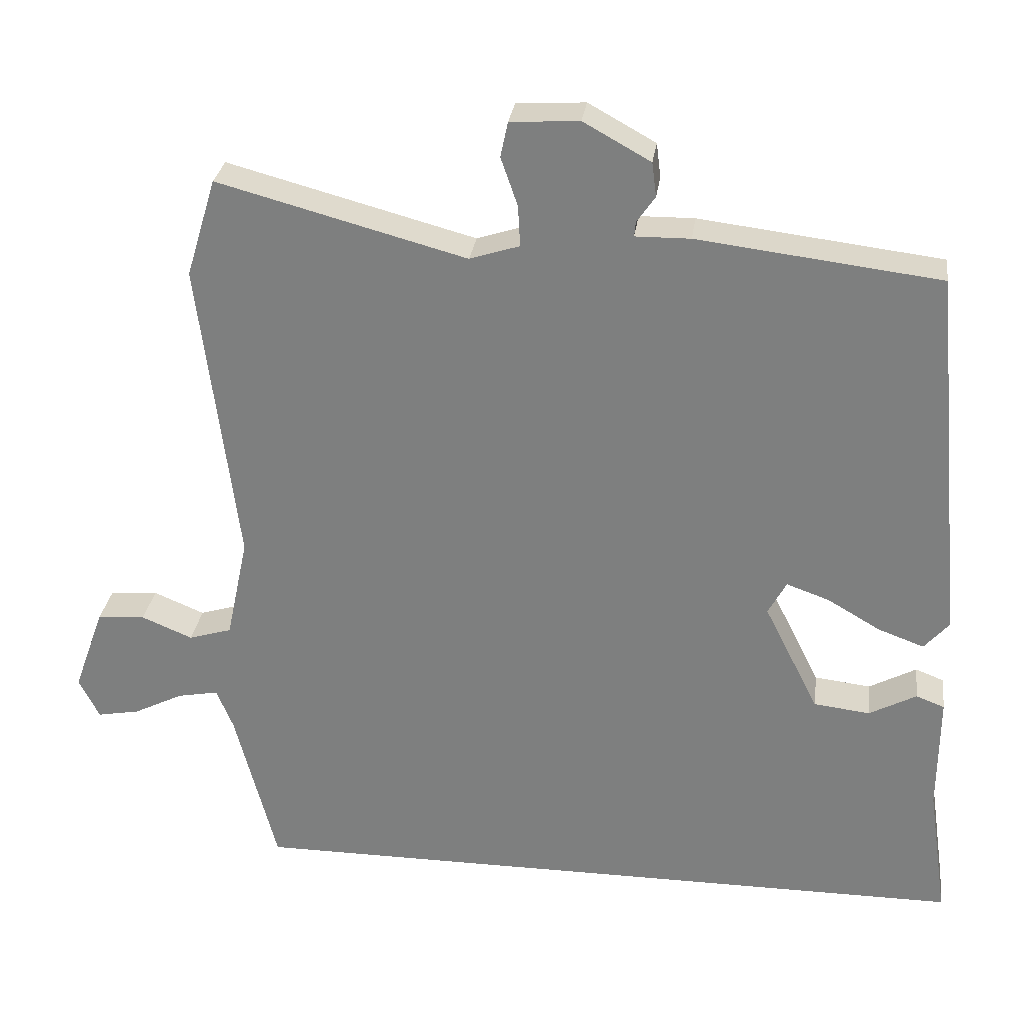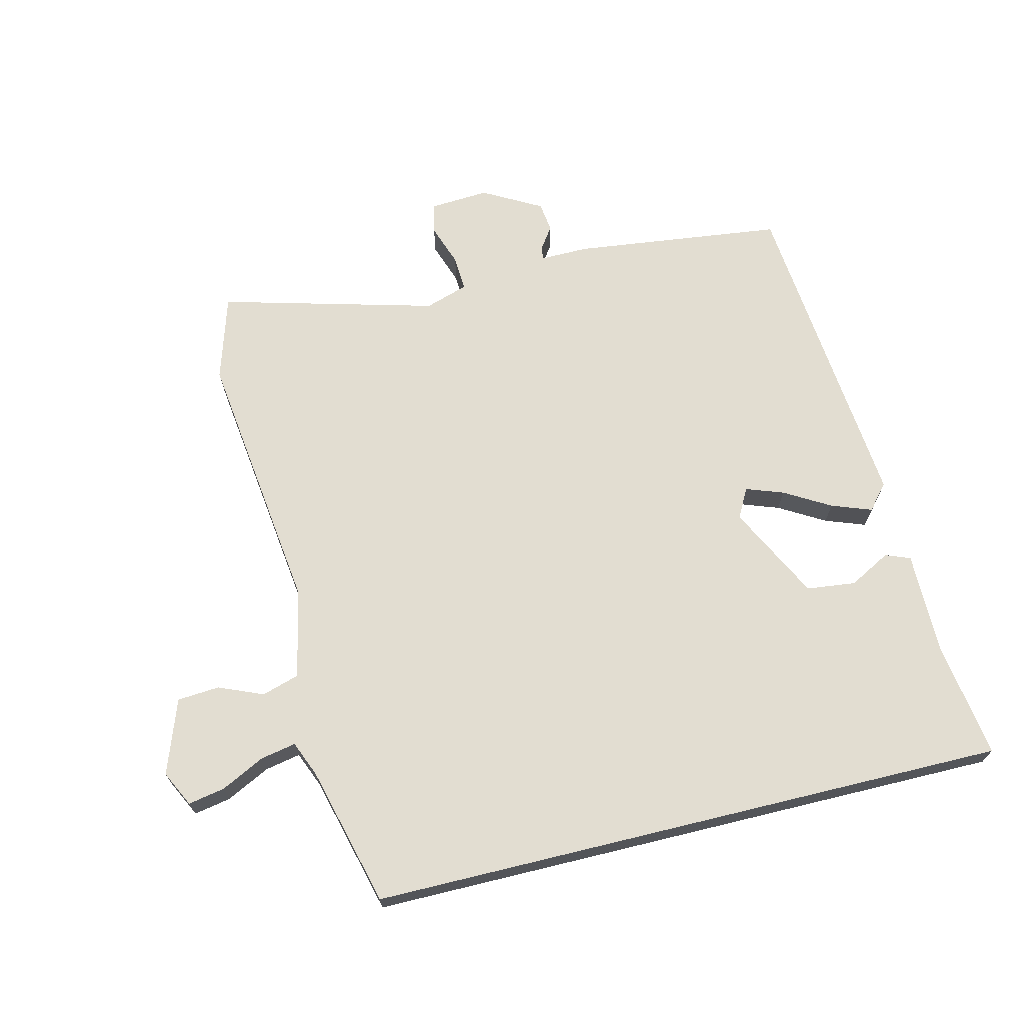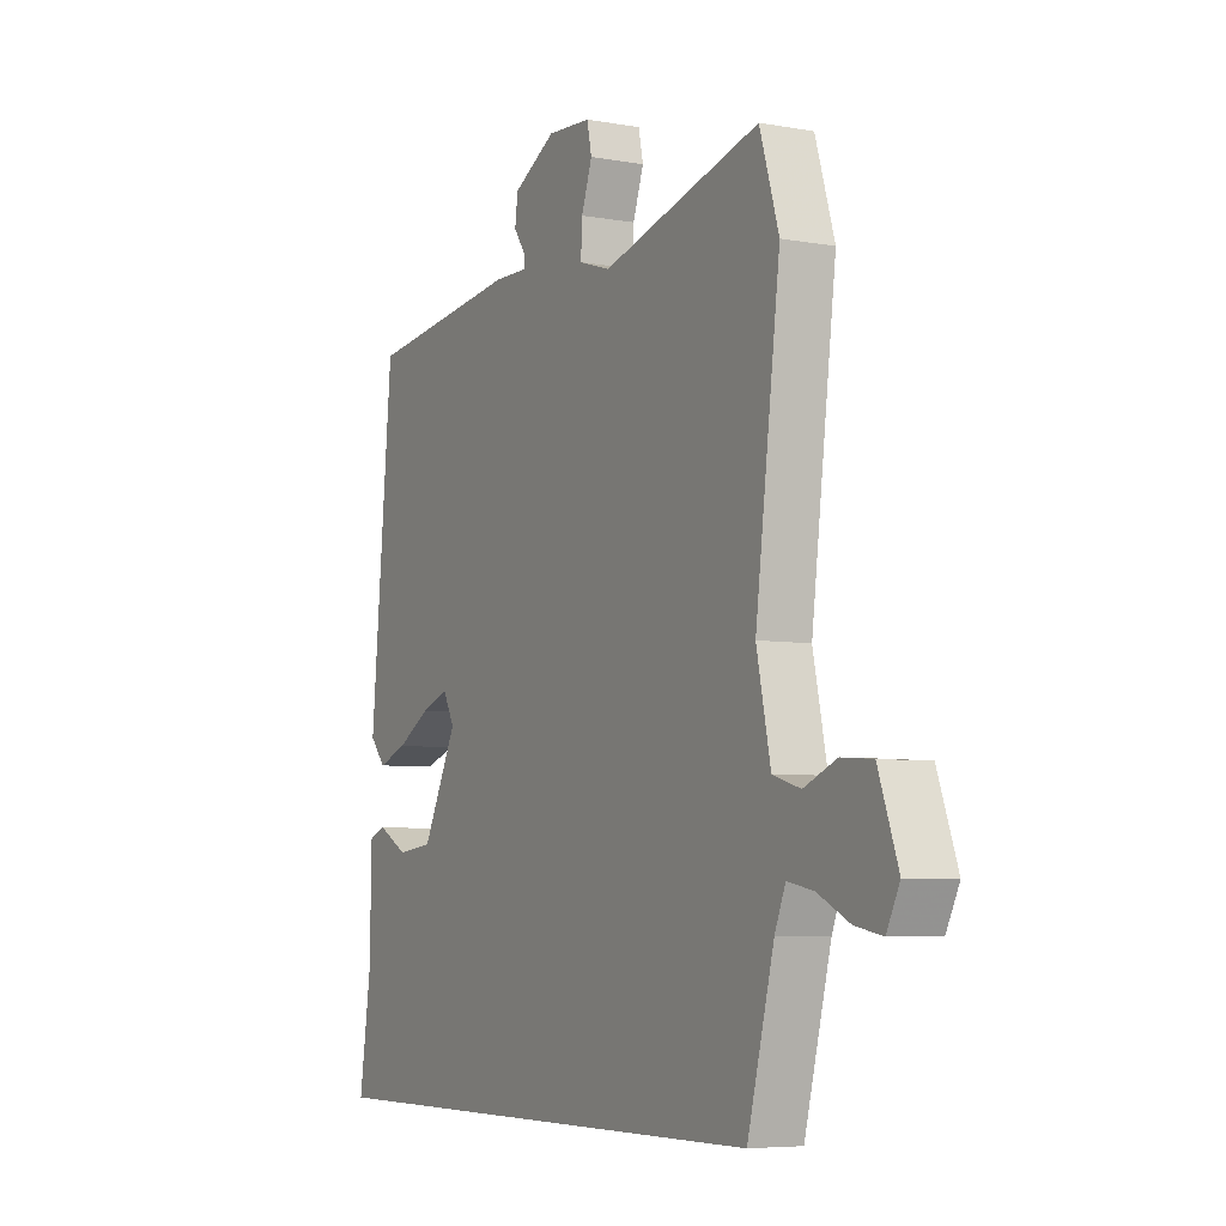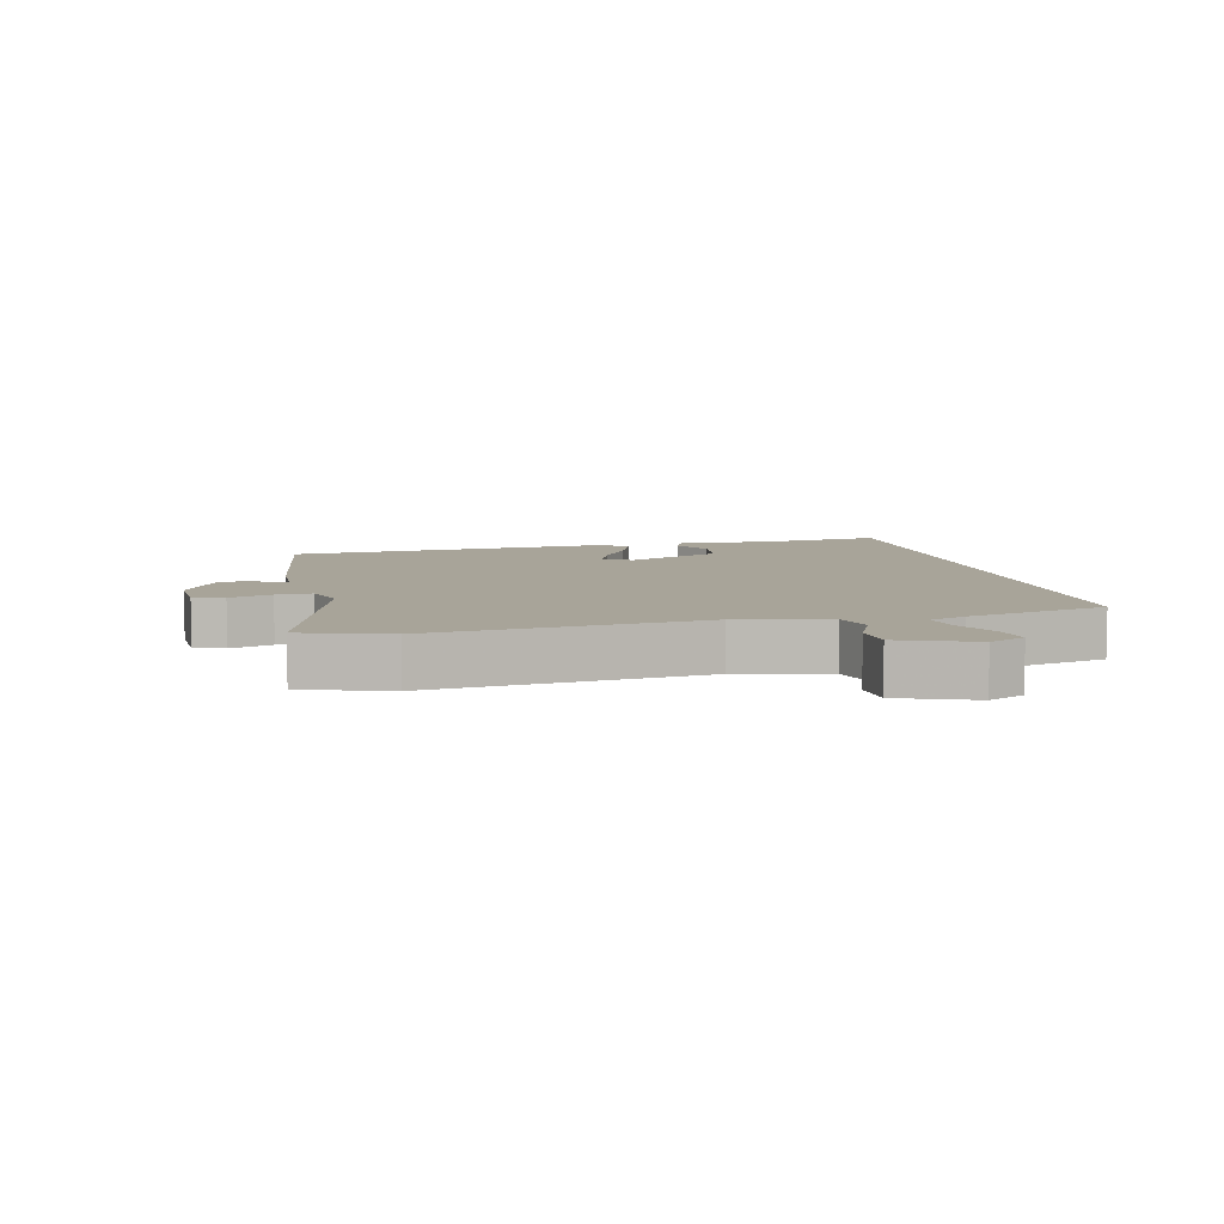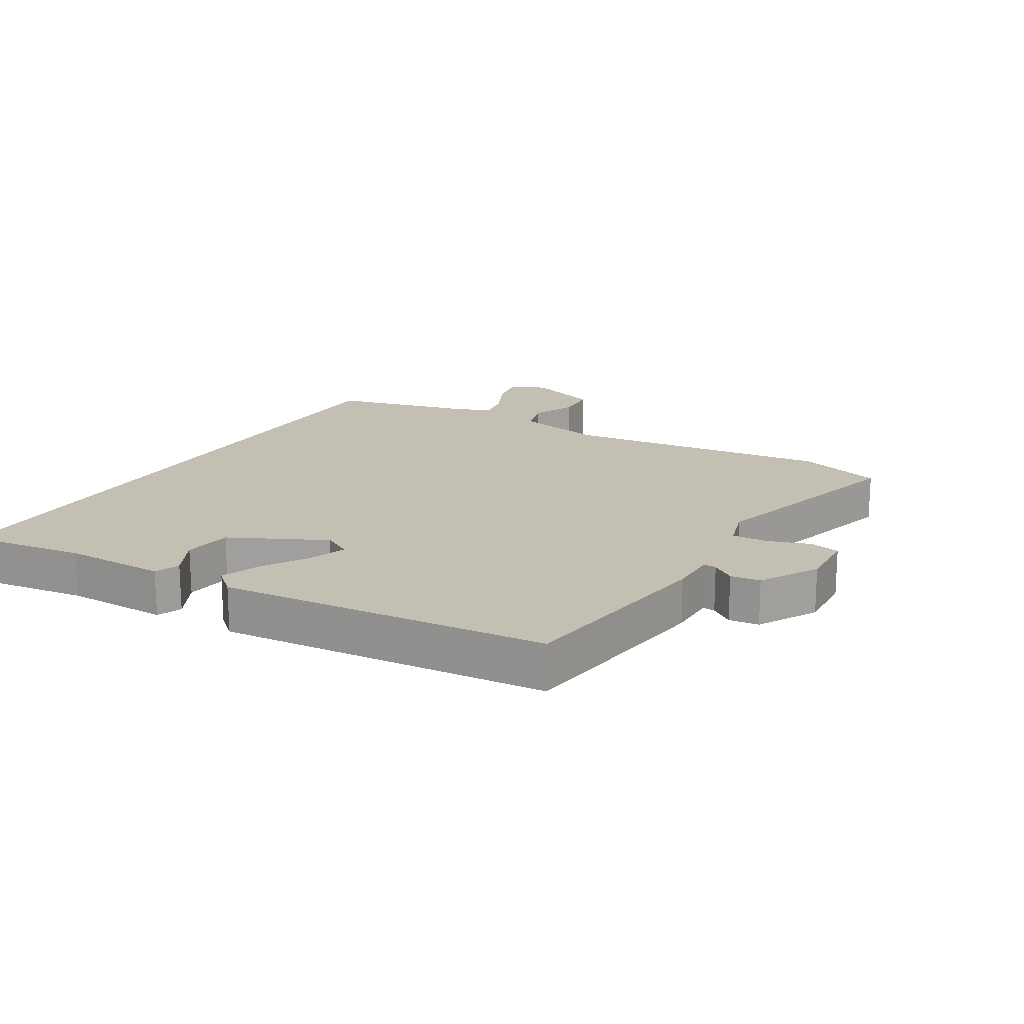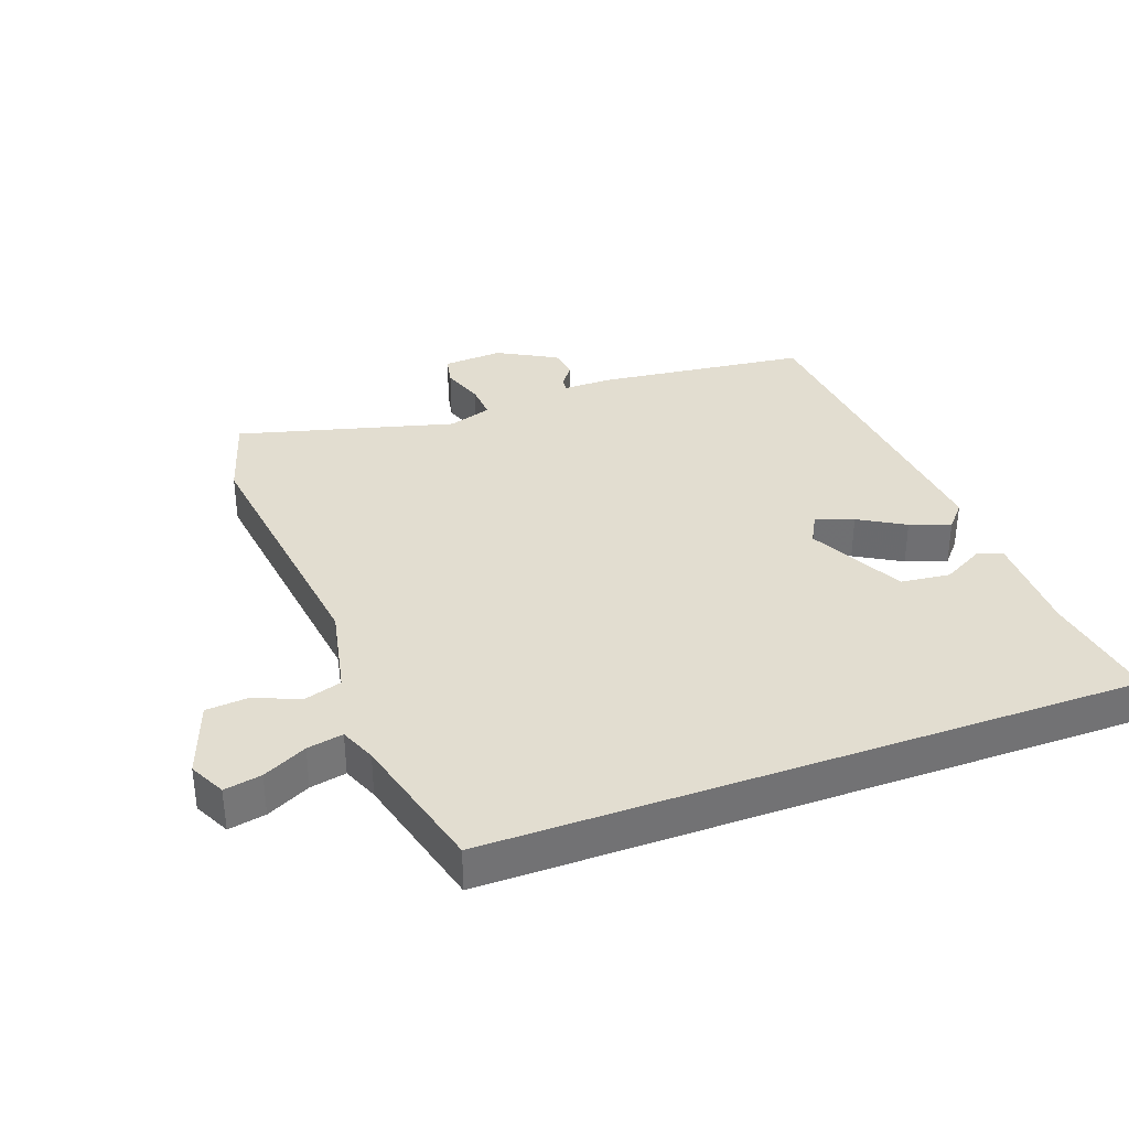
<metadata>
{"format":"obj","ext":"obj","renderer":"f3d","projection":"perspective","resolution":1024,"background":"white","views":[{"elev":29.2,"azim":-172.3,"up":"+Z"},{"elev":68.6,"azim":166.3,"up":"+Y"},{"elev":-6.1,"azim":61.6,"up":"+Z"},{"elev":7.1,"azim":78.0,"up":"+Y"},{"elev":17.8,"azim":-58.7,"up":"+Y"},{"elev":35.3,"azim":159.9,"up":"+Y"}]}
</metadata>
<code>
v -0.489 0.07 0.498
v -0.158 0.07 0.538
v -0.083 0.07 0.537
v -0.085 0.07 0.557
v -0.11 0.07 0.593
v -0.104 0.07 0.64
v -0.012 0.07 0.691
v 0.082 0.07 0.685
v 0.092 0.07 0.637
v 0.069 0.07 0.571
v 0.066 0.07 0.515
v 0.134 0.07 0.493
v 0.474 0.07 0.584
v 0.515 0.07 0.449
v 0.462 0.07 0.029
v 0.492 0.07 -0.113
v 0.551 0.07 -0.131
v 0.621 0.07 -0.102
v 0.687 0.07 -0.107
v 0.729 0.07 -0.224
v 0.701 0.07 -0.28
v 0.643 0.07 -0.269
v 0.575 0.07 -0.235
v 0.519 0.07 -0.224
v 0.496 0.07 -0.28
v 0.439 0.07 -0.5
v -0.566 0.07 -0.5
v -0.539 0.07 -0.316
v -0.54 0.07 -0.155
v -0.501 0.07 -0.14
v -0.436 0.07 -0.175
v -0.359 0.07 -0.166
v -0.284 0.07 -0.017
v -0.309 0.07 0.029
v -0.368 0.07 0.008
v -0.44 0.07 -0.034
v -0.503 0.07 -0.057
v -0.537 0.07 -0.018
v -0.489 0 0.498
v -0.158 0 0.538
v -0.083 0 0.537
v -0.085 0 0.557
v -0.11 0 0.593
v -0.104 0 0.64
v -0.012 0 0.691
v 0.082 0 0.685
v 0.092 0 0.637
v 0.069 0 0.571
v 0.066 0 0.515
v 0.134 0 0.493
v 0.474 0 0.584
v 0.515 0 0.449
v 0.462 0 0.029
v 0.492 0 -0.113
v 0.551 0 -0.131
v 0.621 0 -0.102
v 0.687 0 -0.107
v 0.729 0 -0.224
v 0.701 0 -0.28
v 0.643 0 -0.269
v 0.575 0 -0.235
v 0.519 0 -0.224
v 0.496 0 -0.28
v 0.439 0 -0.5
v -0.566 0 -0.5
v -0.539 0 -0.316
v -0.54 0 -0.155
v -0.501 0 -0.14
v -0.436 0 -0.175
v -0.359 0 -0.166
v -0.284 0 -0.017
v -0.309 0 0.029
v -0.368 0 0.008
v -0.44 0 -0.034
v -0.503 0 -0.057
v -0.537 0 -0.018
f 35 36 37 38
f 34 35 38 1
f 33 34 1 2
f 28 29 30 31
f 28 31 32
f 25 26 27 28
f 24 25 28 32
f 20 21 22 23
f 20 23 24
f 17 18 19 20
f 16 17 20 24
f 12 13 14 15
f 11 12 15 16
f 7 8 9 10
f 7 10 11
f 4 5 6 7
f 3 4 7 11
f 33 2 3 11
f 24 32 33
f 11 16 24 33
f 76 75 74 73
f 39 76 73 72
f 40 39 72 71
f 69 68 67 66
f 70 69 66
f 66 65 64 63
f 70 66 63 62
f 61 60 59 58
f 62 61 58
f 58 57 56 55
f 62 58 55 54
f 53 52 51 50
f 54 53 50 49
f 48 47 46 45
f 49 48 45
f 45 44 43 42
f 49 45 42 41
f 49 41 40 71
f 71 70 62
f 71 62 54 49
f 1 39 40 2
f 2 40 41 3
f 3 41 42 4
f 4 42 43 5
f 5 43 44 6
f 6 44 45 7
f 7 45 46 8
f 8 46 47 9
f 9 47 48 10
f 10 48 49 11
f 11 49 50 12
f 12 50 51 13
f 13 51 52 14
f 14 52 53 15
f 15 53 54 16
f 16 54 55 17
f 17 55 56 18
f 18 56 57 19
f 19 57 58 20
f 20 58 59 21
f 21 59 60 22
f 22 60 61 23
f 23 61 62 24
f 24 62 63 25
f 25 63 64 26
f 26 64 65 27
f 27 65 66 28
f 28 66 67 29
f 29 67 68 30
f 30 68 69 31
f 31 69 70 32
f 32 70 71 33
f 33 71 72 34
f 34 72 73 35
f 35 73 74 36
f 36 74 75 37
f 37 75 76 38
f 38 76 39 1

</code>
